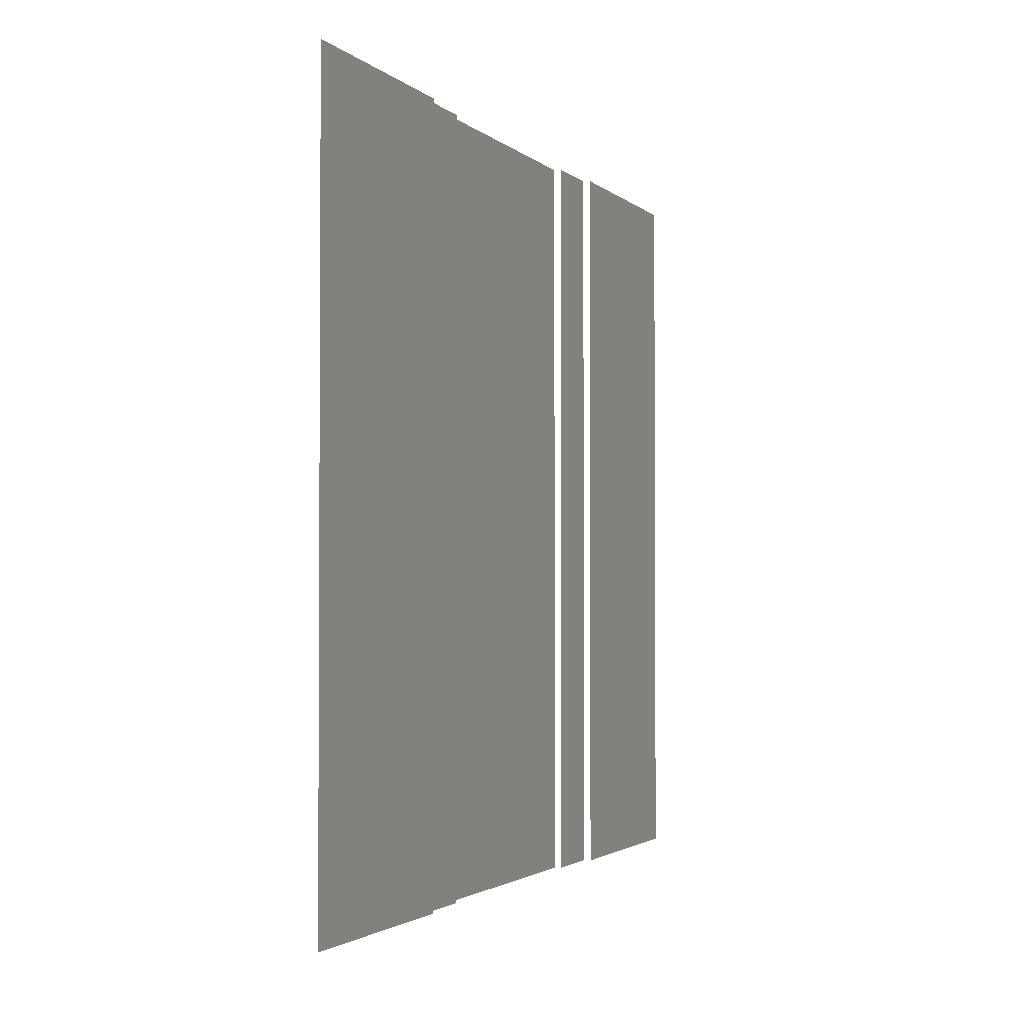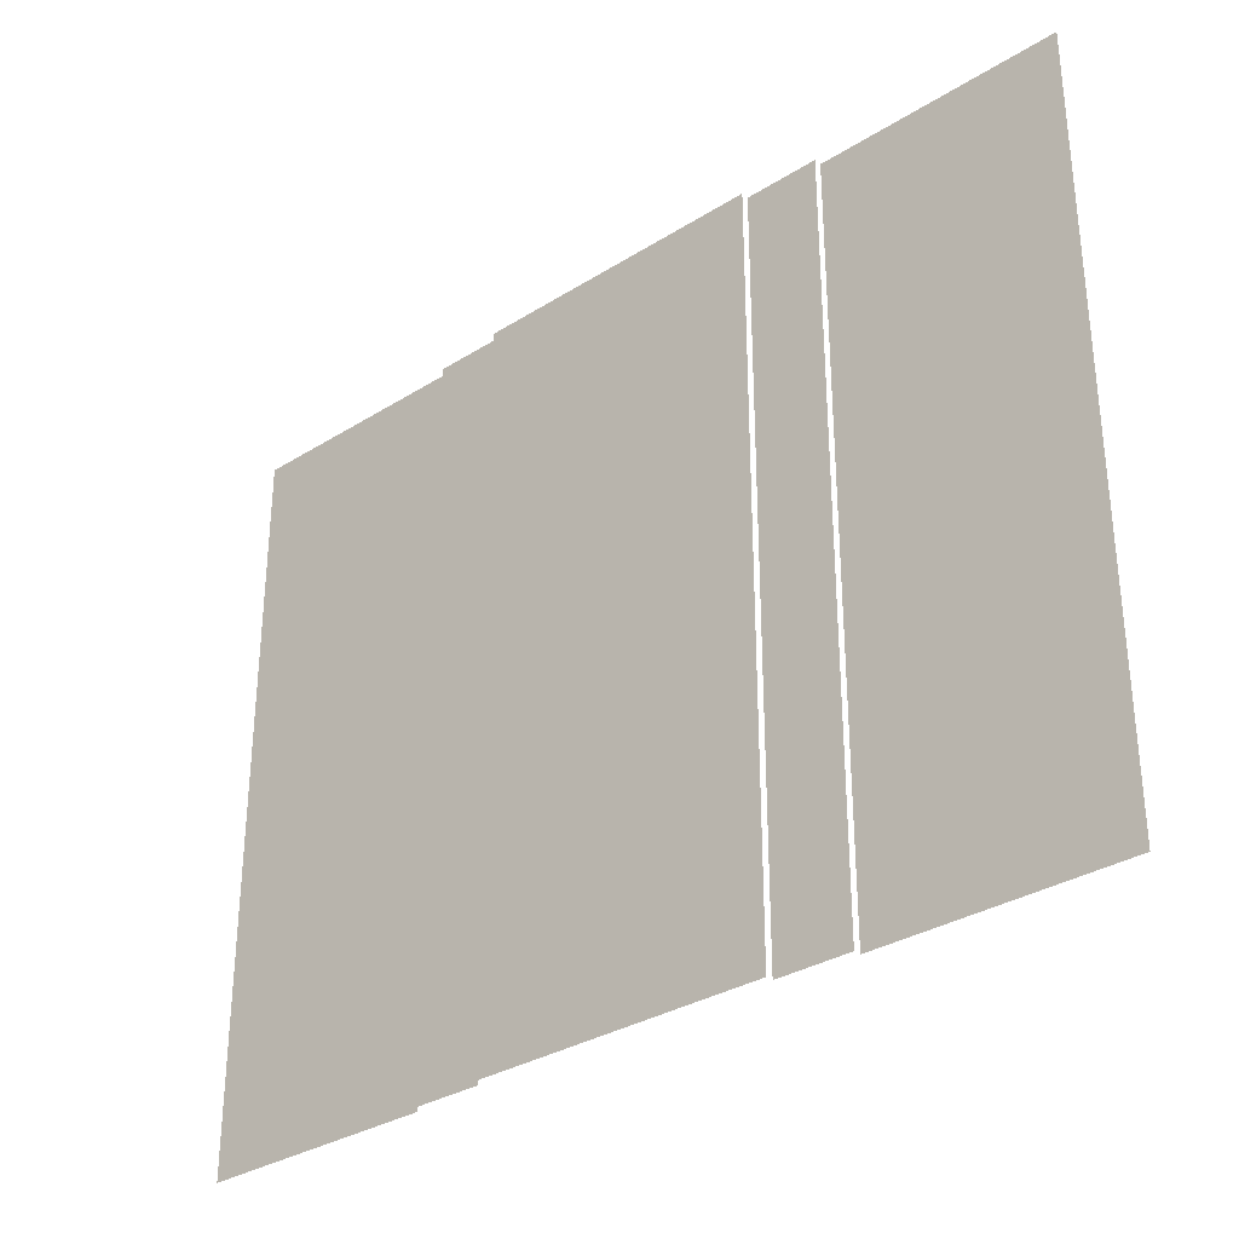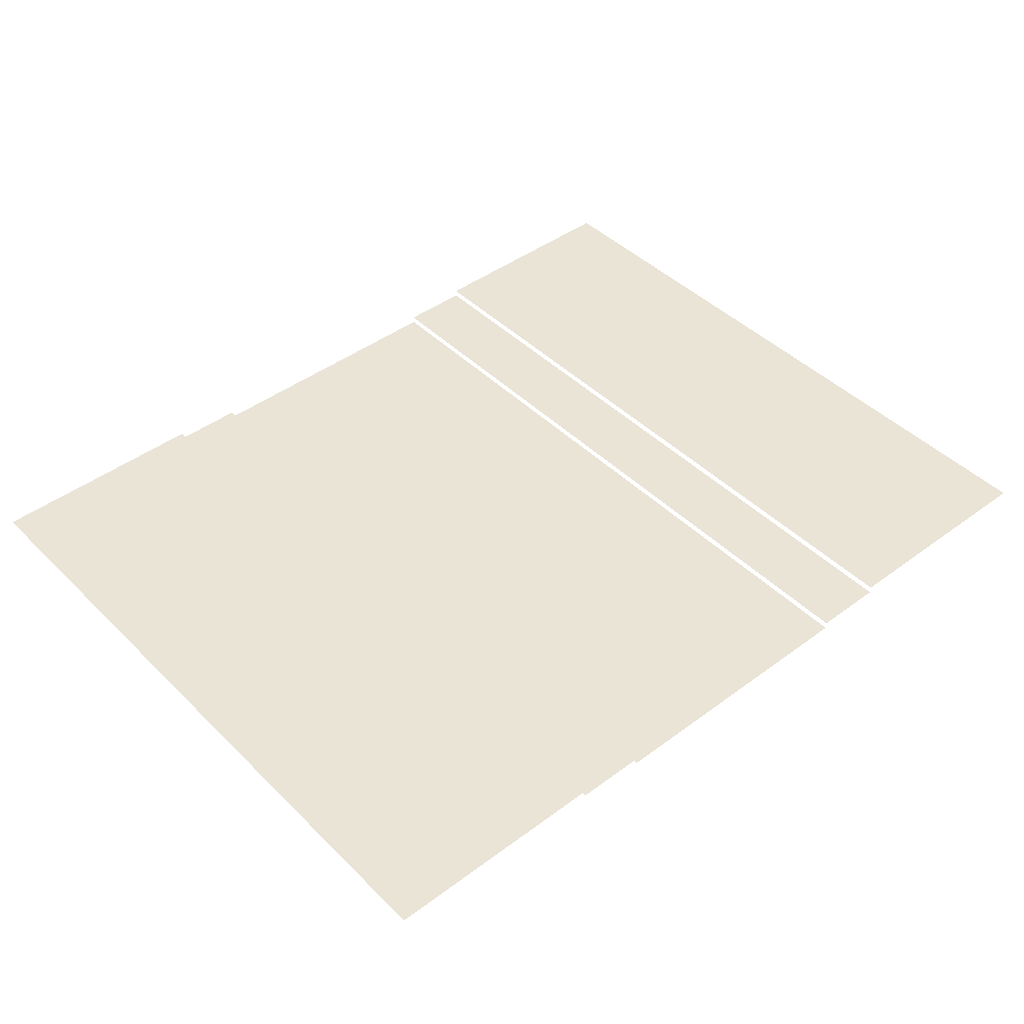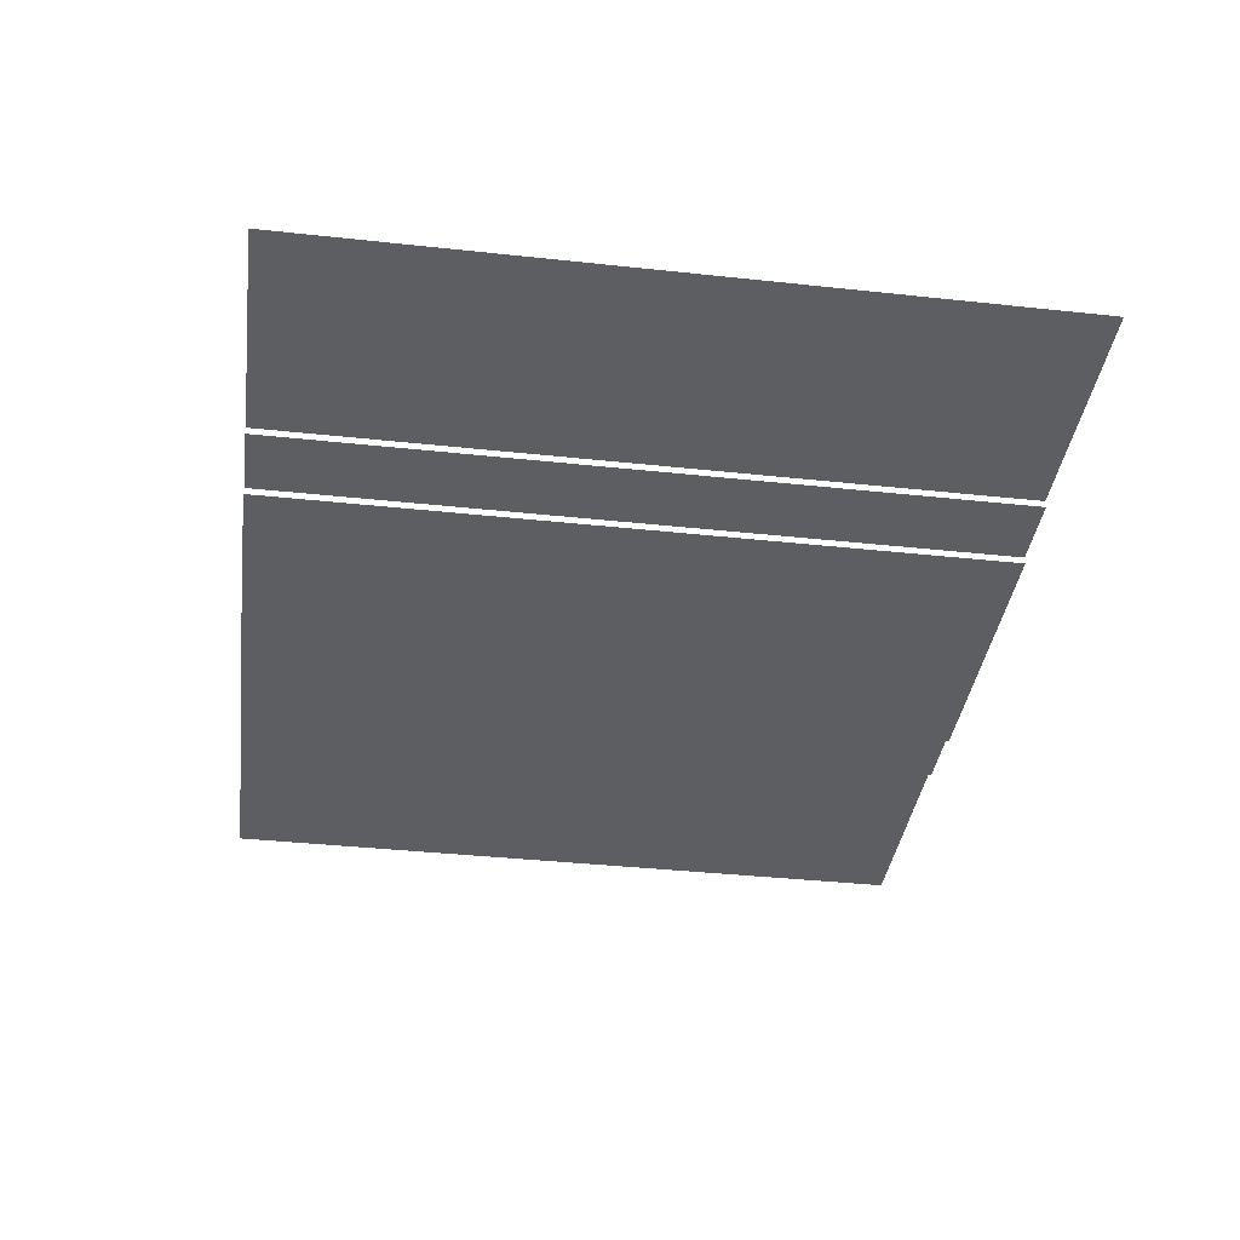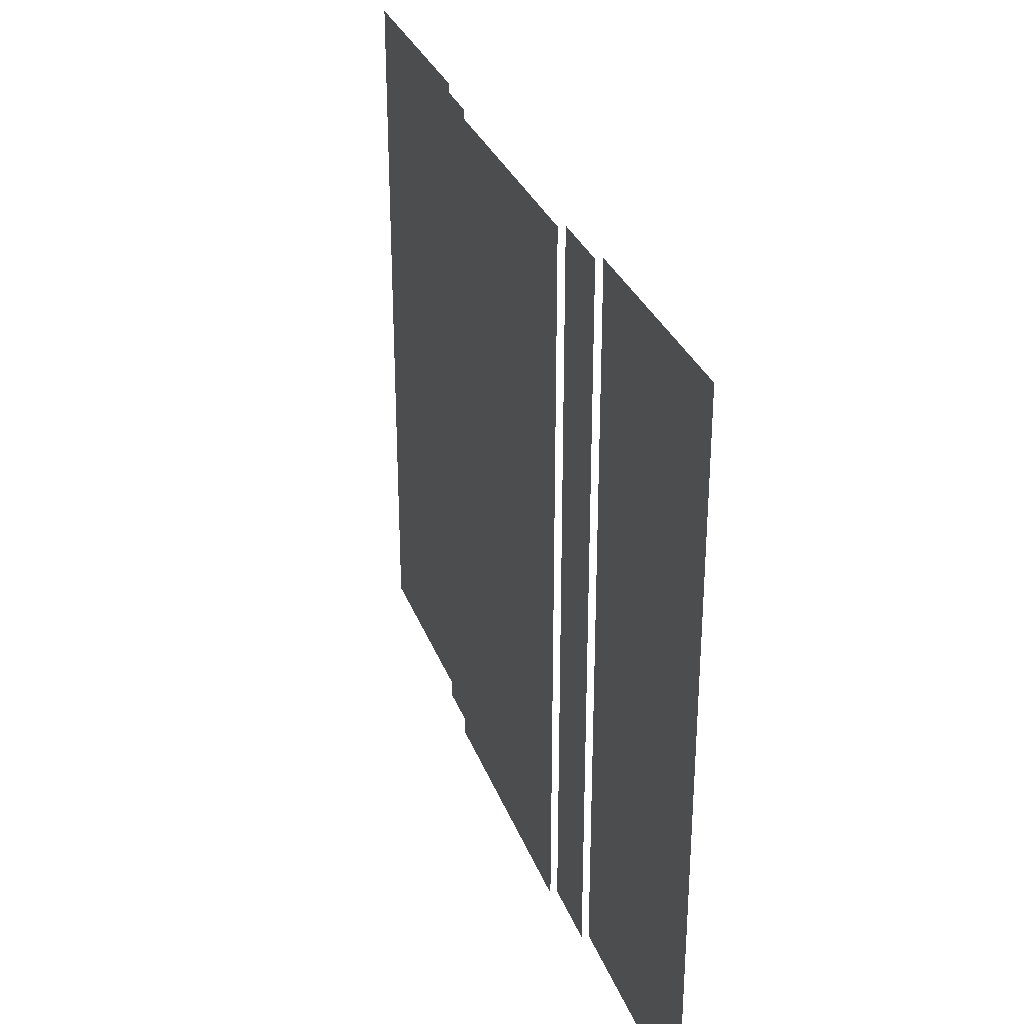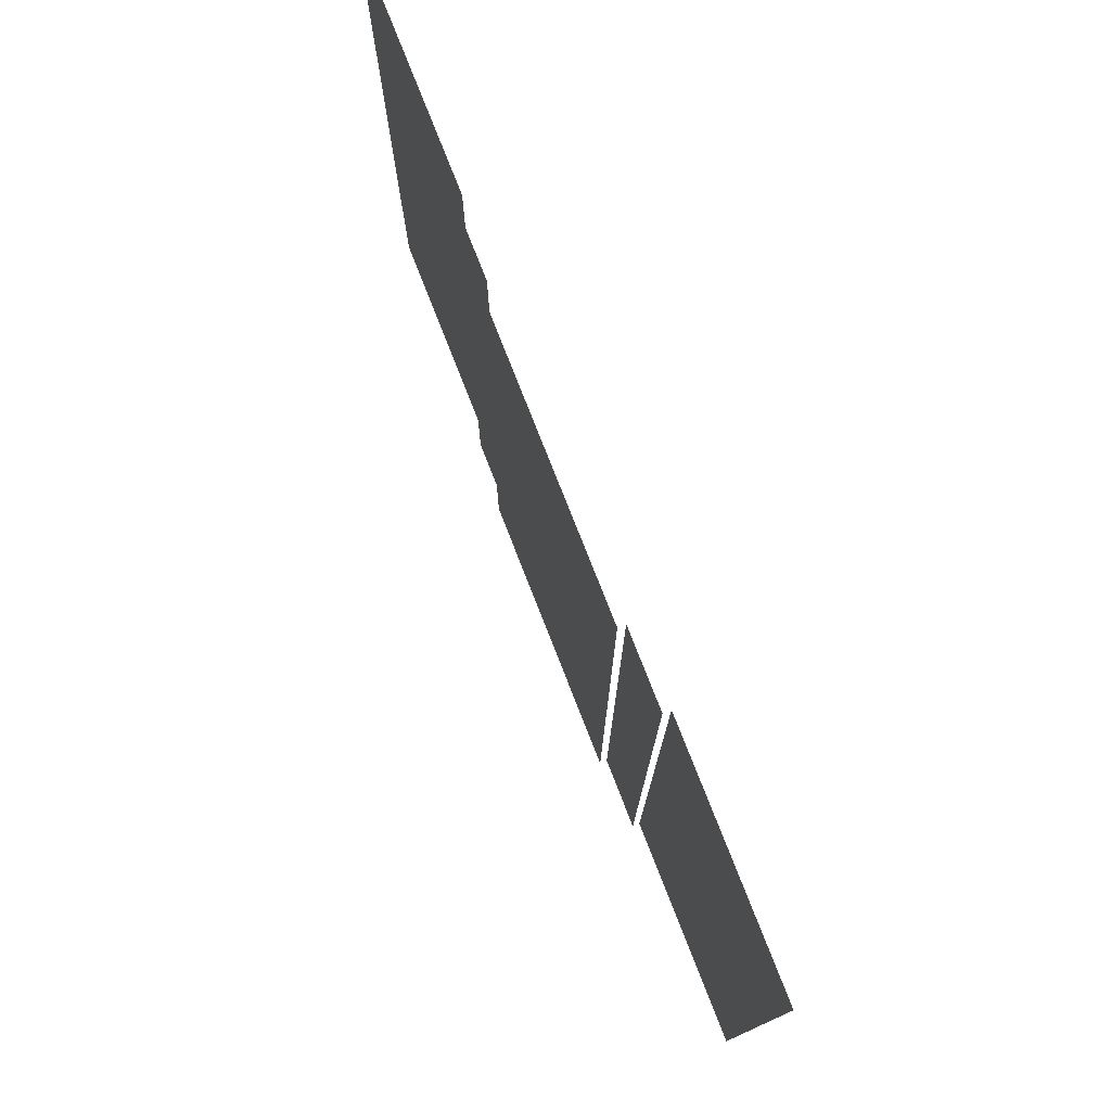
<metadata>
{"format":"obj","ext":"obj","renderer":"f3d","projection":"perspective","resolution":1024,"background":"white","views":[{"elev":-2.1,"azim":110.6,"up":"+Z"},{"elev":-32.1,"azim":41.4,"up":"+Z"},{"elev":43.8,"azim":138.9,"up":"+Y"},{"elev":-38.2,"azim":-97.8,"up":"+Y"},{"elev":30.5,"azim":71.7,"up":"+Z"},{"elev":77.2,"azim":68.6,"up":"+Z"}]}
</metadata>
<code>
o Ground_Collision
v -80.1 -0.1163 200
v 79.9 -0.1163 200
v -80.1 -0.1163 -200
v 79.9 -0.1163 -200
f 2 3 1
f 2 4 3
o Ground_Collision.001
v -120.1 3.884 200
v -80.1 3.884 200
v -120.1 3.884 -200
v -80.1 3.884 -200
f 6 7 5
f 6 8 7
o Ground_Collision.002
v 79.9 3.884 200
v 119.9 3.884 200
v 79.9 3.884 -200
v 119.9 3.884 -200
f 10 11 9
f 10 12 11
o Ground_Collision.003
v -250.1 7.884 200
v -120.1 7.884 200
v -250.1 7.884 -200
v -120.1 7.884 -200
f 14 15 13
f 14 16 15
o Ground_Collision.004
v 119.9 7.884 200
v 249.9 7.884 200
v 119.9 7.884 -200
v 249.9 7.884 -200
f 18 19 17
f 18 20 19

</code>
